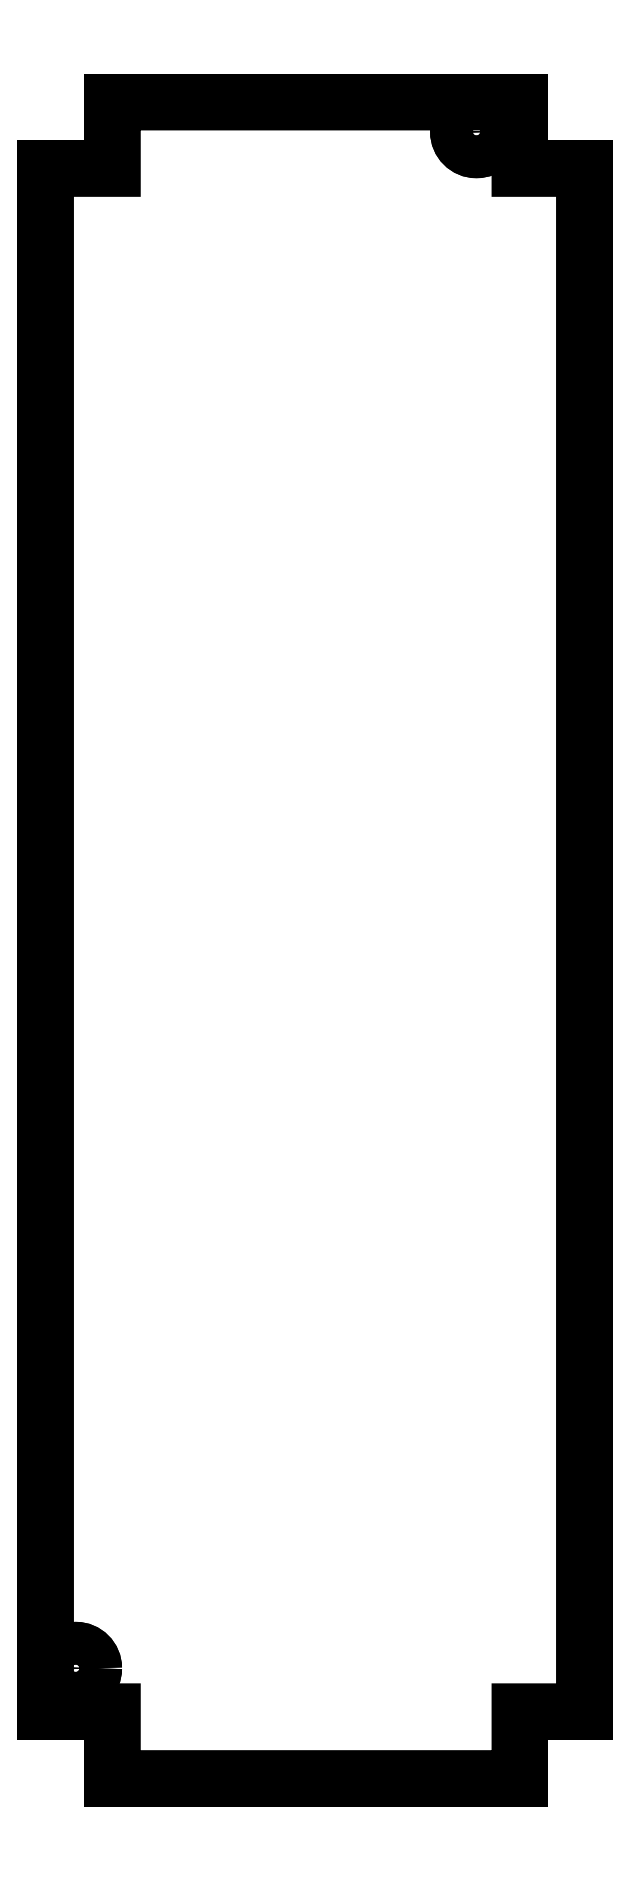
<metadata>
{"format":"dxf","ext":"dxf","renderer":"ezdxf+matplotlib","layout":"modelspace","background":"white","min_lineweight":24,"dpi":150}
</metadata>
<code>
0
SECTION
2
ENTITIES
0
CIRCLE
8
0
10
-146.1
20
108.4
30
0
40
1.6
0
CIRCLE
8
0
10
-176.1
20
-6.59
30
0
40
1.6
0
LINE
8
0
10
-173.6
20
105.9
30
0
11
-178.6
21
105.9
31
2.712e-30
0
LINE
8
0
10
-178.6
20
105.9
30
2.712e-30
11
-178.6
21
-10.09
31
0
0
LINE
8
0
10
-178.6
20
-10.09
30
0
11
-173.6
21
-10.09
31
1.924e-48
0
LINE
8
0
10
-142.6
20
-10.09
30
0
11
-137.7
21
-10.09
31
-8.403e-49
0
LINE
8
0
10
-137.7
20
-10.09
30
-8.403e-49
11
-137.7
21
105.9
31
0
0
LINE
8
0
10
-137.7
20
105.9
30
0
11
-142.6
21
105.9
31
-2.465e-30
0
LINE
8
0
10
-142.6
20
105.9
30
-2.465e-30
11
-142.6
21
110.9
31
0
0
LINE
8
0
10
-142.6
20
110.9
30
0
11
-173.6
21
110.9
31
-8.875e-30
0
LINE
8
0
10
-173.6
20
110.9
30
-8.875e-30
11
-173.6
21
105.9
31
0
0
CIRCLE
8
0
10
-146.1
20
108.4
30
0
40
1.6
0
CIRCLE
8
0
10
-176.1
20
-6.59
30
0
40
1.6
0
LWPOLYLINE
8
0
90
12
70
1
43
0
10
-173.6
20
105.9
10
-178.6
20
105.9
10
-178.6
20
-10.09
10
-173.6
20
-10.09
10
-173.6
20
-15.09
10
-142.6
20
-15.09
10
-142.6
20
-10.09
10
-137.7
20
-10.09
10
-137.7
20
105.9
10
-142.6
20
105.9
10
-142.6
20
110.9
10
-173.6
20
110.9
0
LWPOLYLINE
8
0
90
20
70
1
43
0
10
-176.8
20
-9.59
10
-173.1
20
-9.59
10
-173.1
20
-13.29
42
0.4142
10
-171.8
20
-14.59
10
-144.4
20
-14.59
42
0.4142
10
-143.1
20
-13.29
10
-143.1
20
-9.59
10
-139.5
20
-9.59
42
0.4142
10
-138.2
20
-8.29
10
-138.2
20
104.1
42
0.4142
10
-139.5
20
105.4
10
-143.1
20
105.4
10
-143.1
20
109.1
42
0.4142
10
-144.4
20
110.4
10
-171.8
20
110.4
42
0.4142
10
-173.1
20
109.1
10
-173.1
20
105.4
10
-176.8
20
105.4
42
0.4142
10
-178.1
20
104.1
10
-178.1
20
-8.29
42
0.4142
0
ENDSEC
0
EOF

</code>
